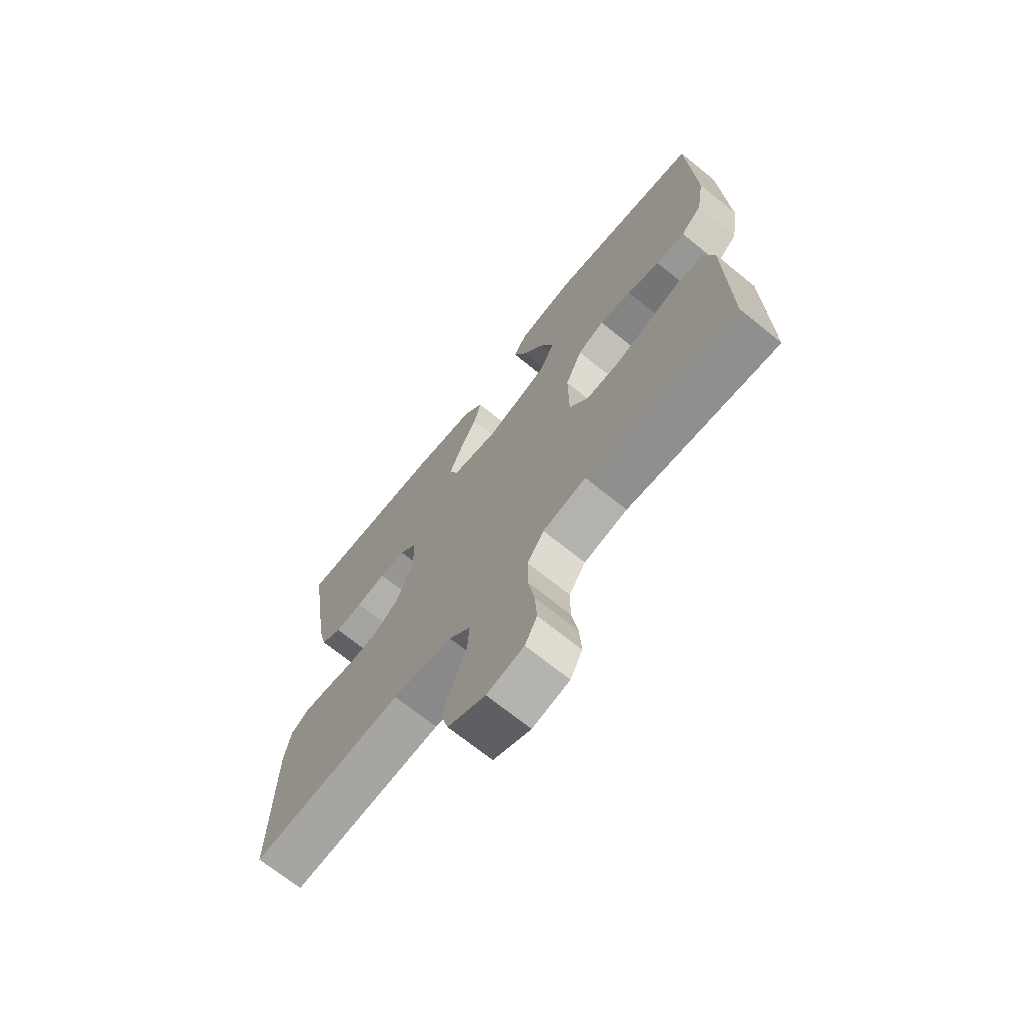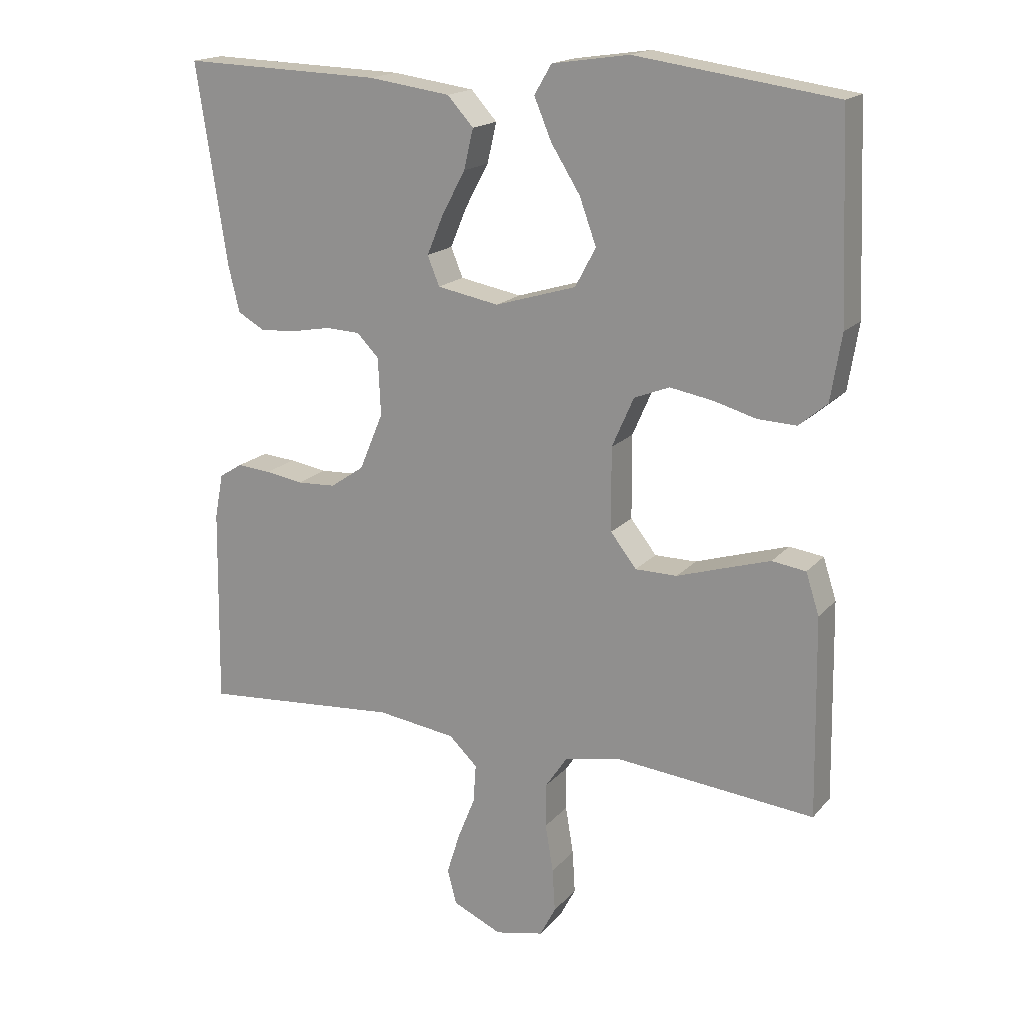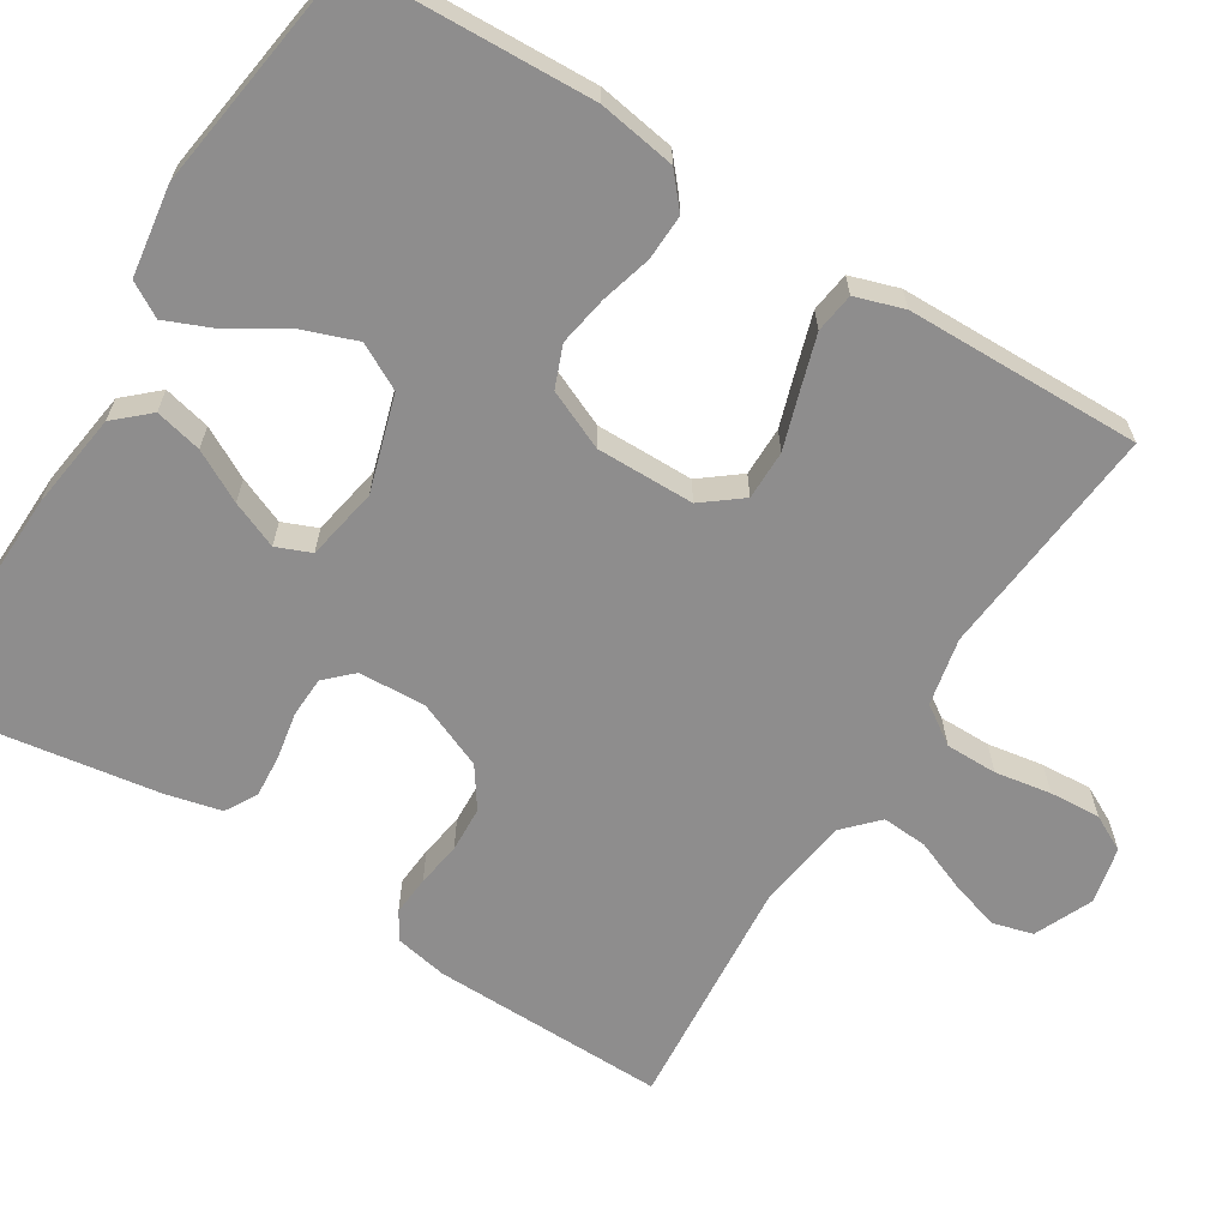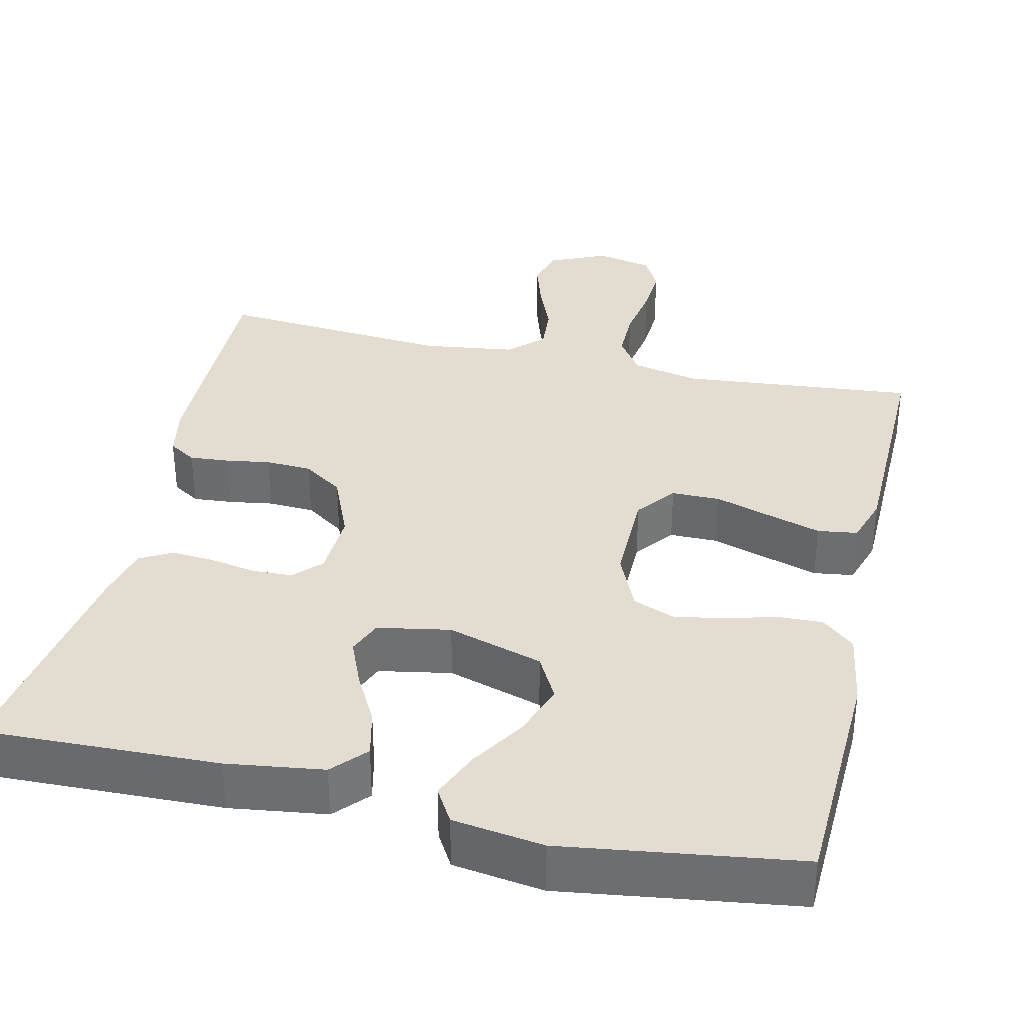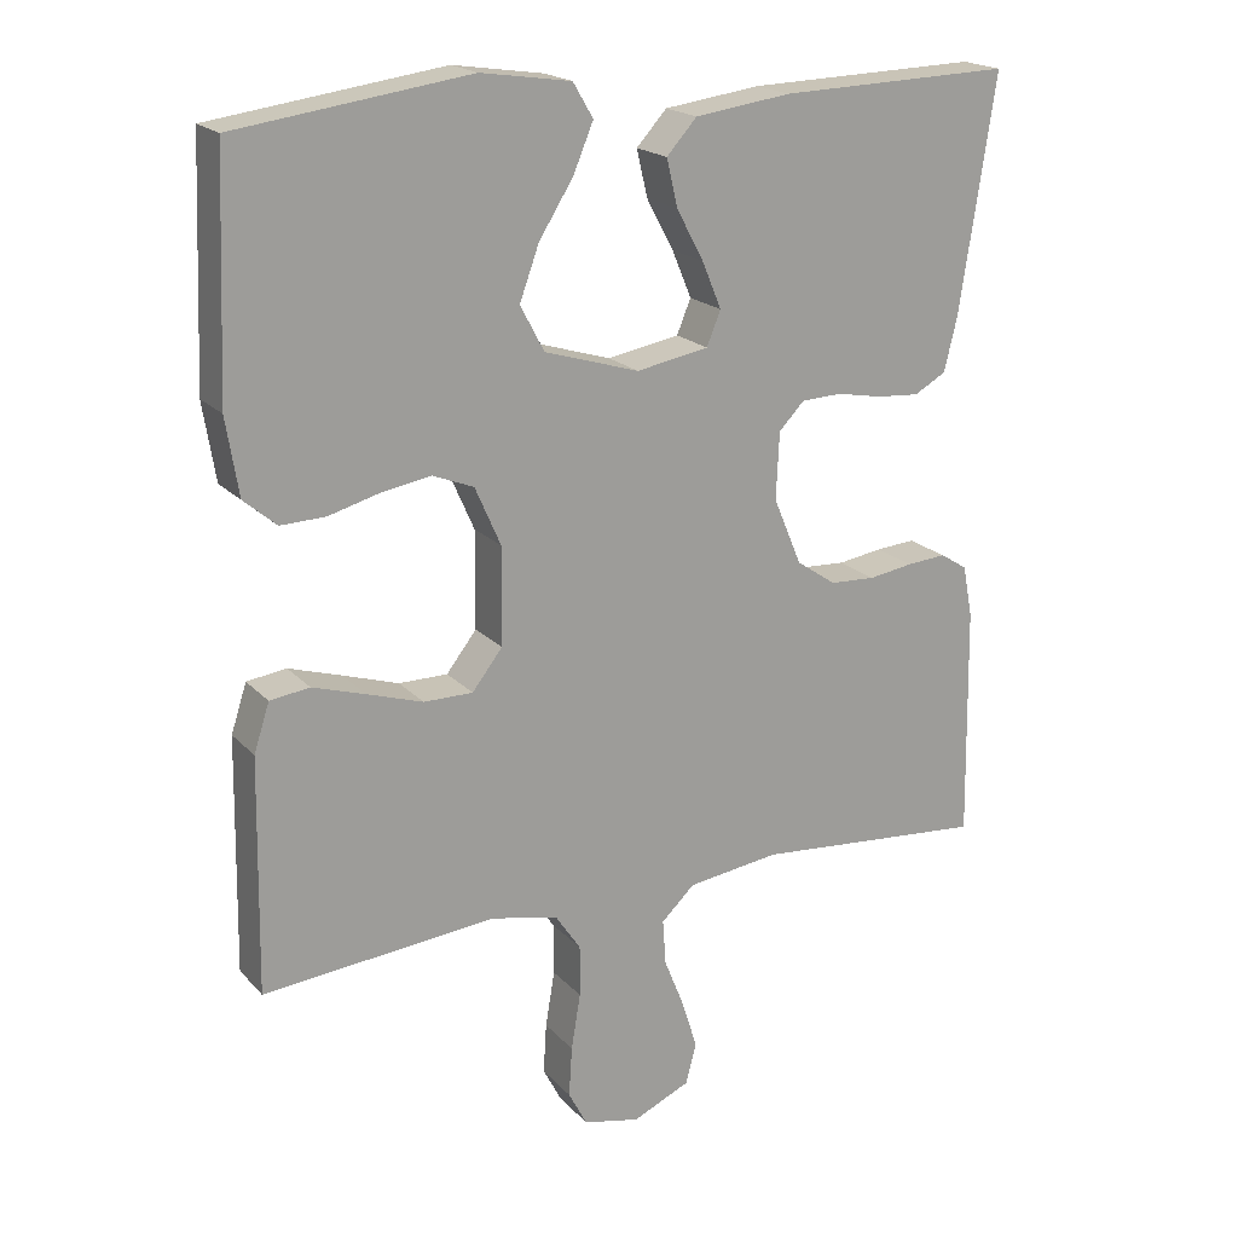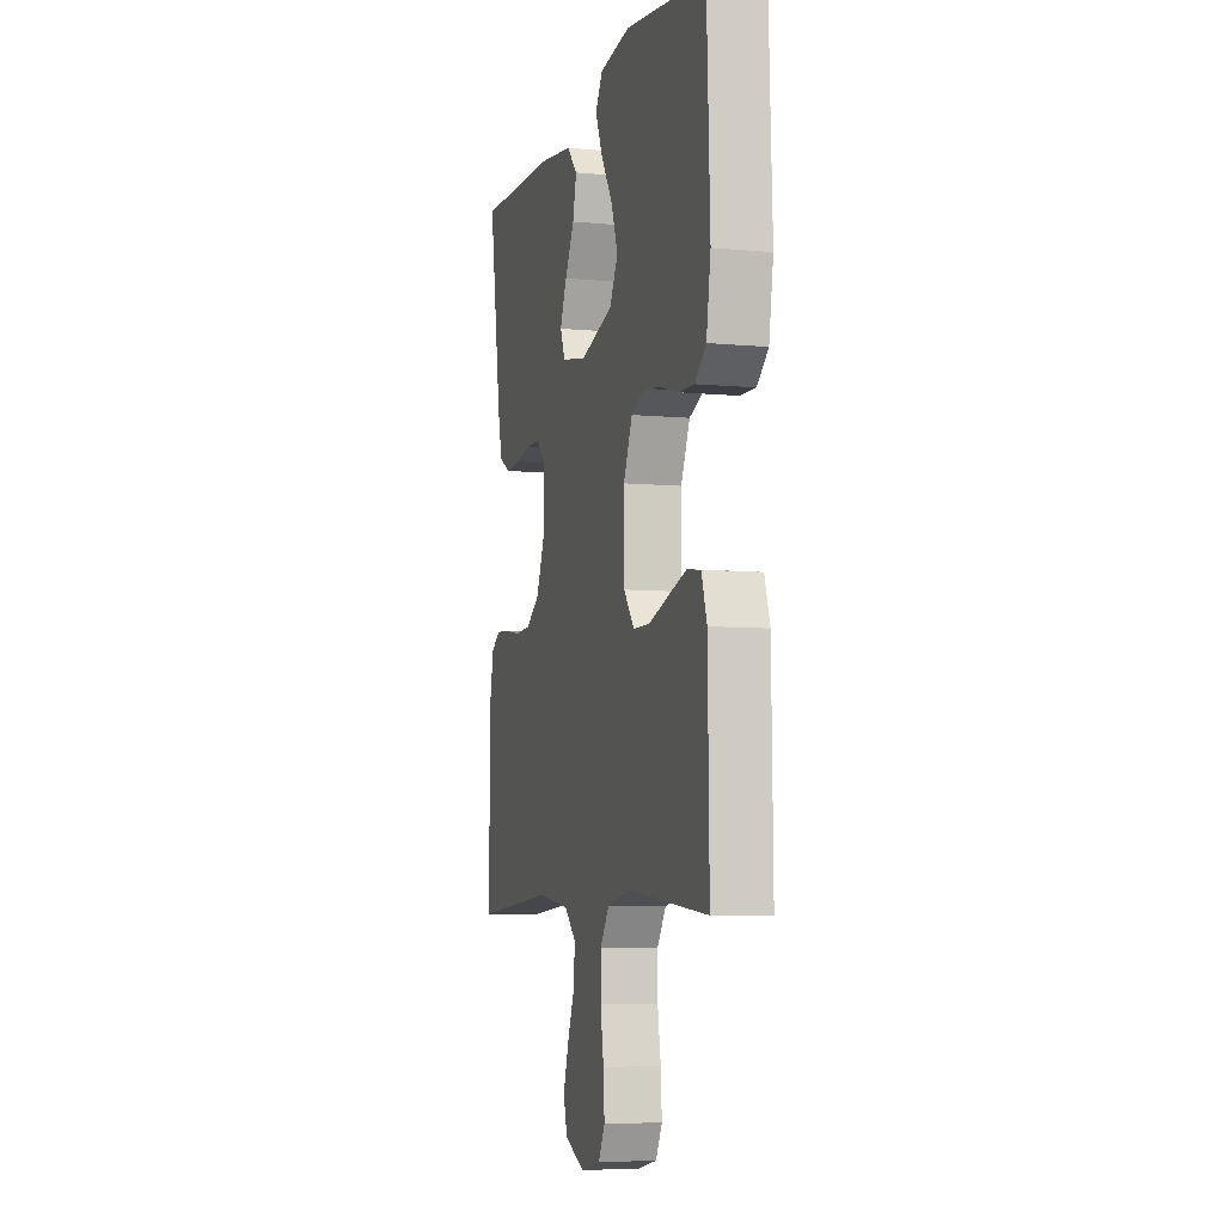
<metadata>
{"format":"obj","ext":"obj","renderer":"f3d","projection":"perspective","resolution":1024,"background":"white","views":[{"elev":-69.8,"azim":51.0,"up":"+Z"},{"elev":17.6,"azim":27.2,"up":"+Z"},{"elev":-64.7,"azim":58.1,"up":"+Y"},{"elev":35.2,"azim":12.9,"up":"+Y"},{"elev":19.4,"azim":151.1,"up":"+Z"},{"elev":-6.4,"azim":74.2,"up":"+Z"}]}
</metadata>
<code>
v 0.5 0.07 0.5
v 0.512 0.07 0.2
v 0.496 0.07 0.101
v 0.454 0.07 0.065
v 0.396 0.07 0.067
v 0.331 0.07 0.085
v 0.267 0.07 0.096
v 0.214 0.07 0.075
v 0.181 0.07 0
v 0.182 0.07 -0.125
v 0.221 0.07 -0.175
v 0.284 0.07 -0.175
v 0.356 0.07 -0.152
v 0.424 0.07 -0.131
v 0.475 0.07 -0.138
v 0.495 0.07 -0.2
v 0.5 0.07 -0.5
v 0.2 0.07 -0.472
v 0.114 0.07 -0.49
v 0.081 0.07 -0.539
v 0.081 0.07 -0.605
v 0.093 0.07 -0.677
v 0.097 0.07 -0.742
v 0.073 0.07 -0.788
v 0 0.07 -0.804
v -0.074 0.07 -0.771
v -0.088 0.07 -0.719
v -0.068 0.07 -0.655
v -0.042 0.07 -0.59
v -0.038 0.07 -0.532
v -0.081 0.07 -0.491
v -0.2 0.07 -0.475
v -0.5 0.07 -0.5
v -0.495 0.07 -0.2
v -0.482 0.07 -0.133
v -0.447 0.07 -0.111
v -0.396 0.07 -0.115
v -0.339 0.07 -0.124
v -0.28 0.07 -0.121
v -0.229 0.07 -0.086
v -0.193 0.07 0
v -0.197 0.07 0.086
v -0.23 0.07 0.12
v -0.282 0.07 0.122
v -0.341 0.07 0.111
v -0.396 0.07 0.107
v -0.437 0.07 0.13
v -0.454 0.07 0.2
v -0.5 0.07 0.5
v -0.2 0.07 0.491
v -0.076 0.07 0.474
v -0.037 0.07 0.431
v -0.051 0.07 0.371
v -0.086 0.07 0.306
v -0.111 0.07 0.246
v -0.093 0.07 0.202
v 0 0.07 0.185
v 0.122 0.07 0.222
v 0.153 0.07 0.28
v 0.128 0.07 0.349
v 0.084 0.07 0.419
v 0.058 0.07 0.481
v 0.084 0.07 0.525
v 0.2 0.07 0.542
v 0.5 0 0.5
v 0.512 0 0.2
v 0.496 0 0.101
v 0.454 0 0.065
v 0.396 0 0.067
v 0.331 0 0.085
v 0.267 0 0.096
v 0.214 0 0.075
v 0.181 0 0
v 0.182 0 -0.125
v 0.221 0 -0.175
v 0.284 0 -0.175
v 0.356 0 -0.152
v 0.424 0 -0.131
v 0.475 0 -0.138
v 0.495 0 -0.2
v 0.5 0 -0.5
v 0.2 0 -0.472
v 0.114 0 -0.49
v 0.081 0 -0.539
v 0.081 0 -0.605
v 0.093 0 -0.677
v 0.097 0 -0.742
v 0.073 0 -0.788
v 0 0 -0.804
v -0.074 0 -0.771
v -0.088 0 -0.719
v -0.068 0 -0.655
v -0.042 0 -0.59
v -0.038 0 -0.532
v -0.081 0 -0.491
v -0.2 0 -0.475
v -0.5 0 -0.5
v -0.495 0 -0.2
v -0.482 0 -0.133
v -0.447 0 -0.111
v -0.396 0 -0.115
v -0.339 0 -0.124
v -0.28 0 -0.121
v -0.229 0 -0.086
v -0.193 0 0
v -0.197 0 0.086
v -0.23 0 0.12
v -0.282 0 0.122
v -0.341 0 0.111
v -0.396 0 0.107
v -0.437 0 0.13
v -0.454 0 0.2
v -0.5 0 0.5
v -0.2 0 0.491
v -0.076 0 0.474
v -0.037 0 0.431
v -0.051 0 0.371
v -0.086 0 0.306
v -0.111 0 0.246
v -0.093 0 0.202
v 0 0 0.185
v 0.122 0 0.222
v 0.153 0 0.28
v 0.128 0 0.349
v 0.084 0 0.419
v 0.058 0 0.481
v 0.084 0 0.525
v 0.2 0 0.542
f 60 61 62 63
f 59 60 63 64
f 51 52 53 54
f 51 54 55
f 50 51 55
f 49 50 55
f 48 49 55 56
f 44 45 46 47
f 43 44 47 48
f 35 36 37 38
f 35 38 39
f 32 33 34 35
f 31 32 35 39
f 30 31 39 40
f 26 27 28 29
f 24 25 26 29
f 24 29 30
f 21 22 23 24
f 20 21 24 30
f 19 20 30 40
f 15 16 17 18
f 12 13 14 15
f 12 15 18 19
f 3 4 5 6
f 3 6 7
f 2 3 7
f 59 64 1 2
f 58 59 2 7
f 57 58 7 8
f 43 48 56 57
f 42 43 57 8
f 41 42 8 9
f 40 41 9 10
f 19 40 10 11
f 11 12 19
f 127 126 125 124
f 128 127 124 123
f 118 117 116 115
f 119 118 115
f 119 115 114
f 119 114 113
f 120 119 113 112
f 111 110 109 108
f 112 111 108 107
f 102 101 100 99
f 103 102 99
f 99 98 97 96
f 103 99 96 95
f 104 103 95 94
f 93 92 91 90
f 93 90 89 88
f 94 93 88
f 88 87 86 85
f 94 88 85 84
f 104 94 84 83
f 82 81 80 79
f 79 78 77 76
f 83 82 79 76
f 70 69 68 67
f 71 70 67
f 71 67 66
f 66 65 128 123
f 71 66 123 122
f 72 71 122 121
f 121 120 112 107
f 72 121 107 106
f 73 72 106 105
f 74 73 105 104
f 75 74 104 83
f 83 76 75
f 1 65 66 2
f 2 66 67 3
f 3 67 68 4
f 4 68 69 5
f 5 69 70 6
f 6 70 71 7
f 7 71 72 8
f 8 72 73 9
f 9 73 74 10
f 10 74 75 11
f 11 75 76 12
f 12 76 77 13
f 13 77 78 14
f 14 78 79 15
f 15 79 80 16
f 16 80 81 17
f 17 81 82 18
f 18 82 83 19
f 19 83 84 20
f 20 84 85 21
f 21 85 86 22
f 22 86 87 23
f 23 87 88 24
f 24 88 89 25
f 25 89 90 26
f 26 90 91 27
f 27 91 92 28
f 28 92 93 29
f 29 93 94 30
f 30 94 95 31
f 31 95 96 32
f 32 96 97 33
f 33 97 98 34
f 34 98 99 35
f 35 99 100 36
f 36 100 101 37
f 37 101 102 38
f 38 102 103 39
f 39 103 104 40
f 40 104 105 41
f 41 105 106 42
f 42 106 107 43
f 43 107 108 44
f 44 108 109 45
f 45 109 110 46
f 46 110 111 47
f 47 111 112 48
f 48 112 113 49
f 49 113 114 50
f 50 114 115 51
f 51 115 116 52
f 52 116 117 53
f 53 117 118 54
f 54 118 119 55
f 55 119 120 56
f 56 120 121 57
f 57 121 122 58
f 58 122 123 59
f 59 123 124 60
f 60 124 125 61
f 61 125 126 62
f 62 126 127 63
f 63 127 128 64
f 64 128 65 1

</code>
